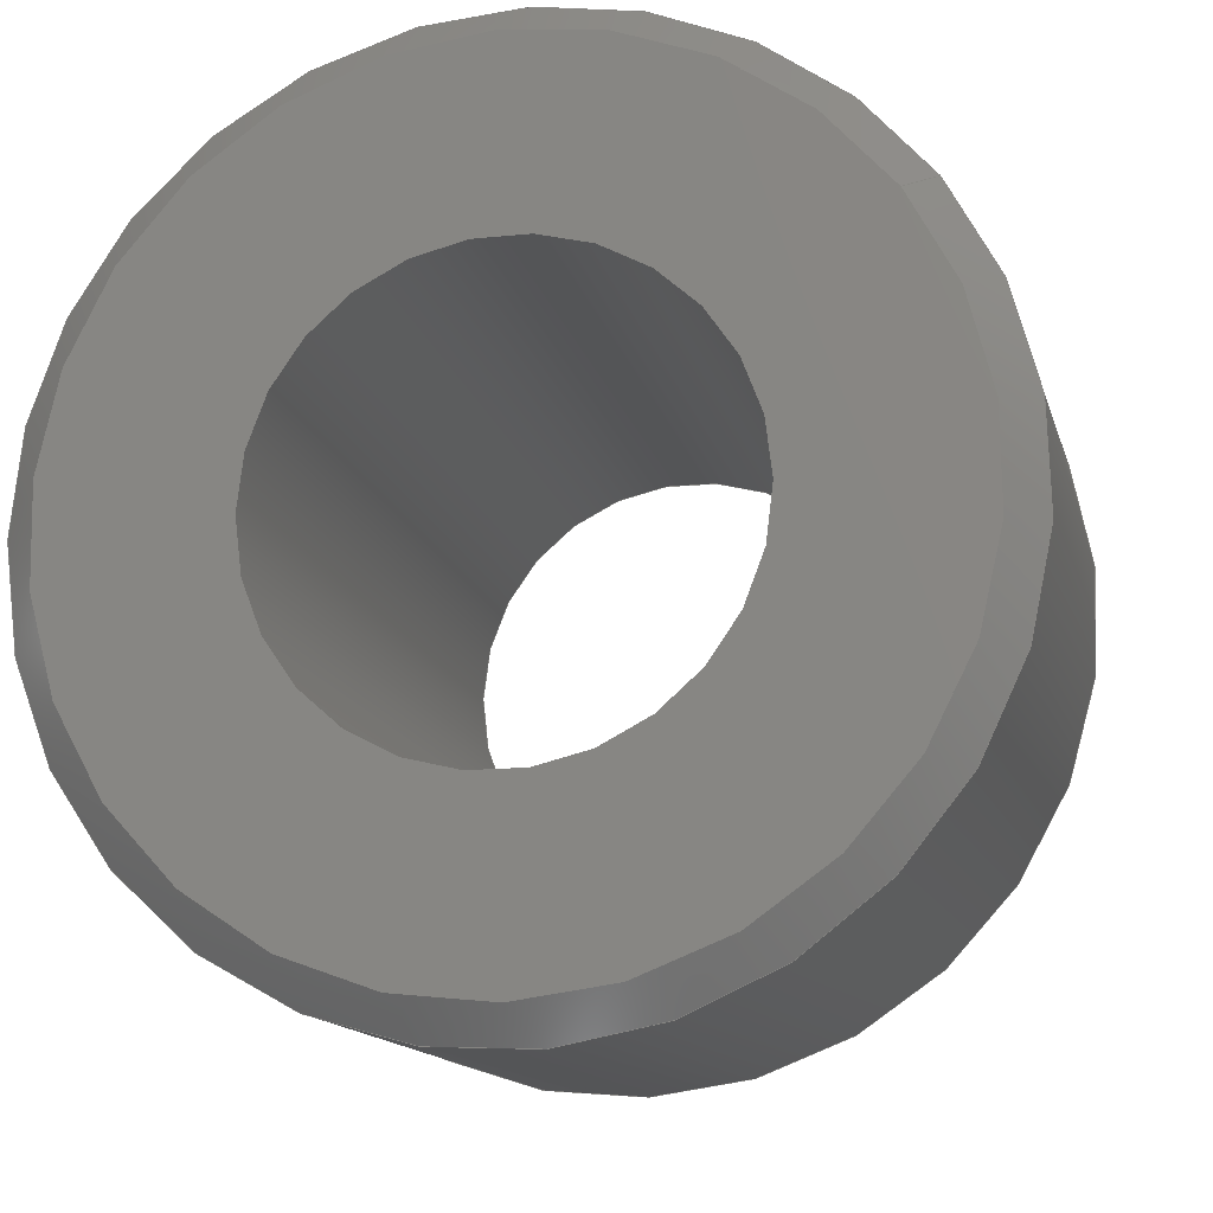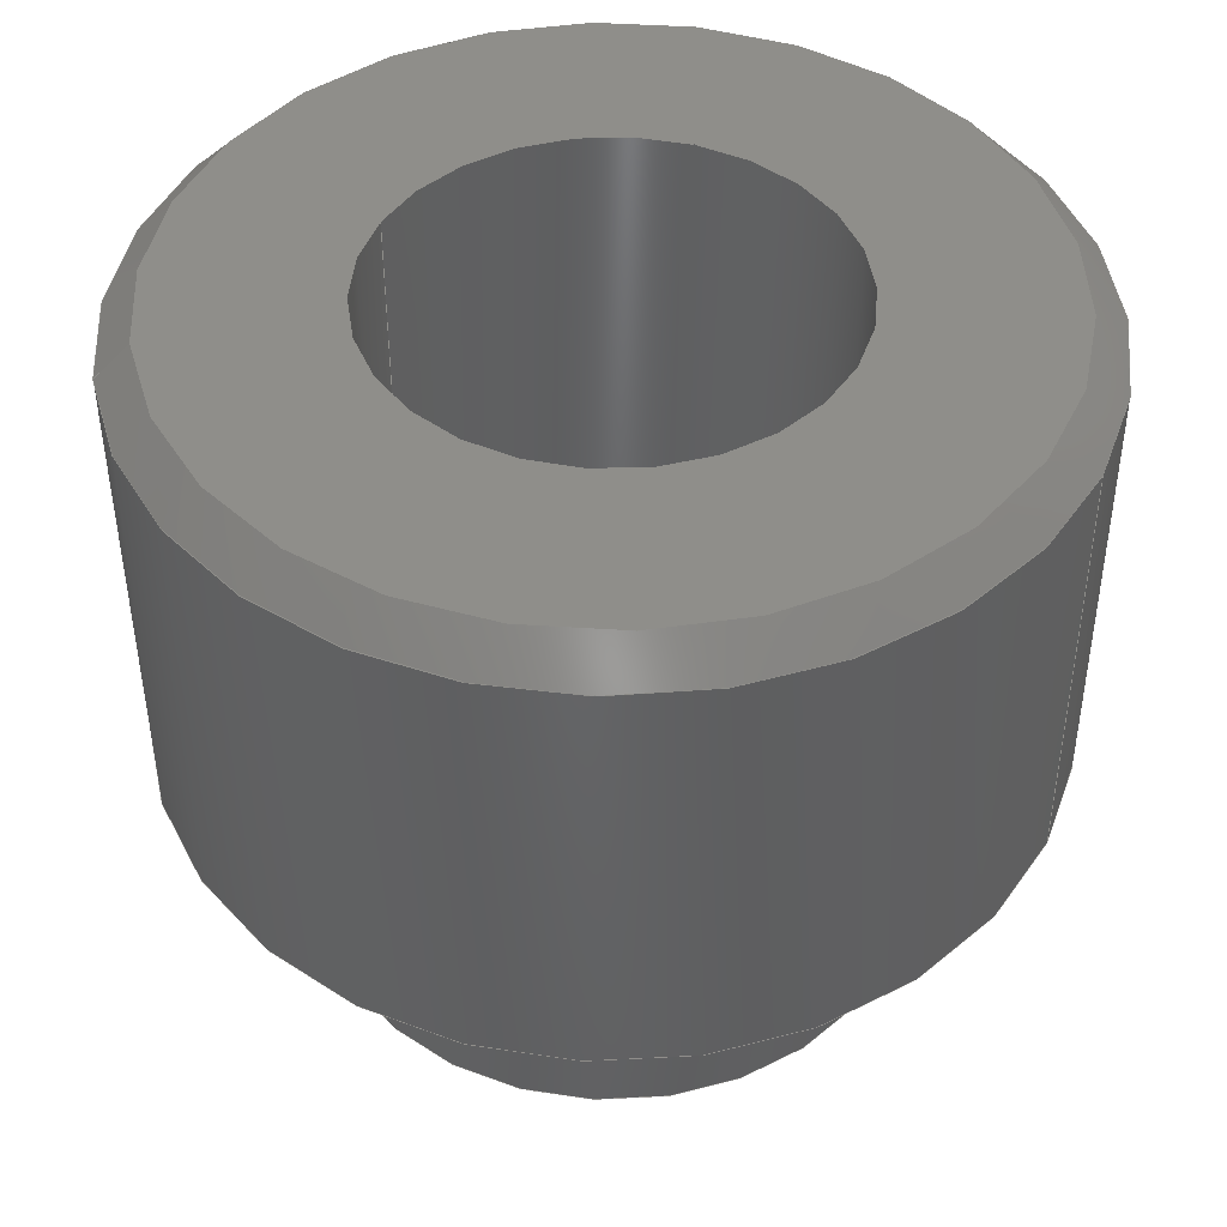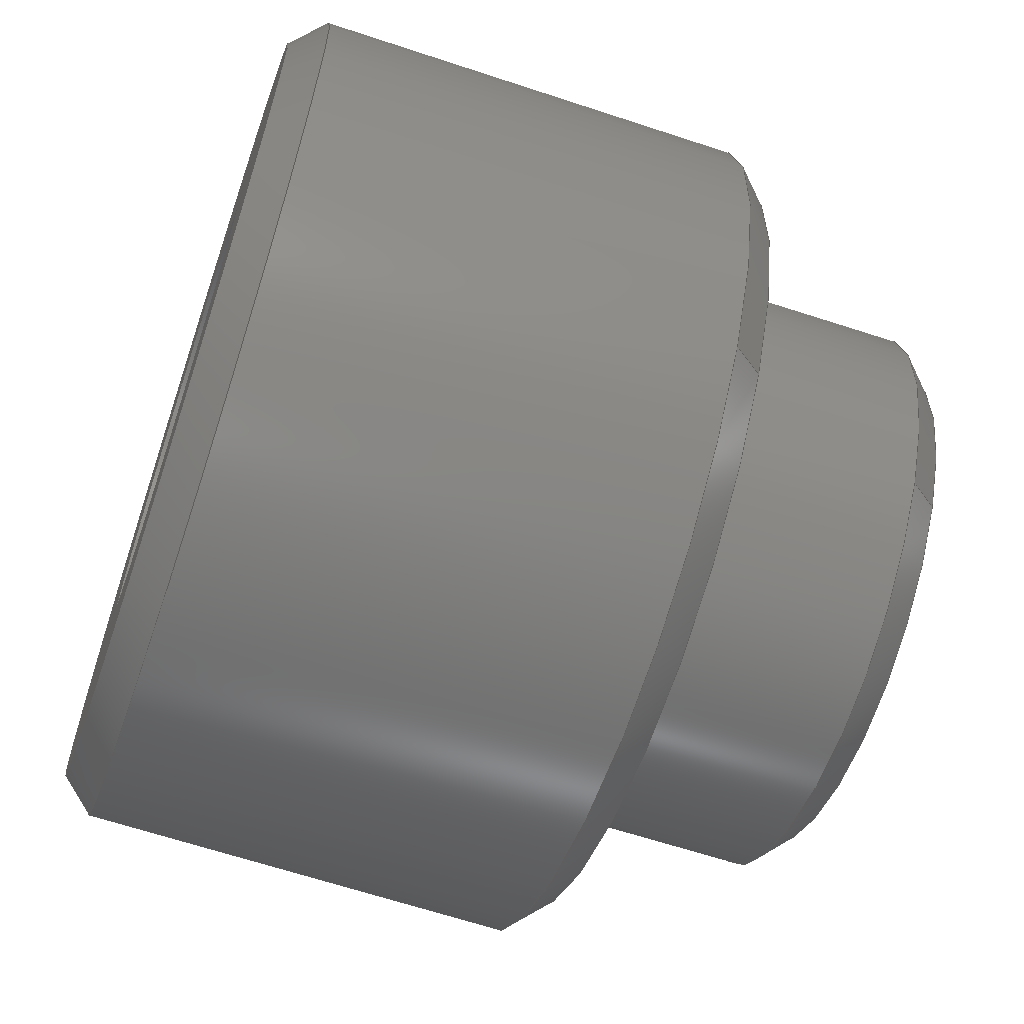
<metadata>
{"format":"step","ext":"step","renderer":"f3d","projection":"perspective","resolution":1024,"background":"white","views":[{"elev":-13.8,"azim":13.3,"up":"+Y"},{"elev":44.5,"azim":-154.0,"up":"+Z"},{"elev":-63.0,"azim":71.2,"up":"+Y"}]}
</metadata>
<code>
ISO-10303-21;
DATA;
#1=MECHANICAL_DESIGN_GEOMETRIC_PRESENTATION_REPRESENTATION('',(#4),#301);
#2=SHAPE_REPRESENTATION_RELATIONSHIP('SRR','None',#308,#3);
#3=ADVANCED_BREP_SHAPE_REPRESENTATION('',(#5),#300);
#4=STYLED_ITEM('',(#318),#5);
#5=MANIFOLD_SOLID_BREP('Body1',#157);
#6=CYLINDRICAL_SURFACE('',#190,1.75);
#7=CYLINDRICAL_SURFACE('',#193,2.55);
#8=CYLINDRICAL_SURFACE('',#194,1.3);
#9=FACE_BOUND('',#27,.T.);
#10=FACE_BOUND('',#30,.T.);
#11=FACE_BOUND('',#35,.T.);
#12=PLANE('',#175);
#13=PLANE('',#181);
#14=PLANE('',#192);
#15=FACE_OUTER_BOUND('',#25,.T.);
#16=FACE_OUTER_BOUND('',#26,.T.);
#17=FACE_OUTER_BOUND('',#28,.T.);
#18=FACE_OUTER_BOUND('',#29,.T.);
#19=FACE_OUTER_BOUND('',#31,.T.);
#20=FACE_OUTER_BOUND('',#32,.T.);
#21=FACE_OUTER_BOUND('',#33,.T.);
#22=FACE_OUTER_BOUND('',#34,.T.);
#23=FACE_OUTER_BOUND('',#36,.T.);
#24=FACE_OUTER_BOUND('',#37,.T.);
#25=EDGE_LOOP('',(#101,#102,#103,#104,#105));
#26=EDGE_LOOP('',(#106));
#27=EDGE_LOOP('',(#107));
#28=EDGE_LOOP('',(#108,#109,#110,#111,#112));
#29=EDGE_LOOP('',(#113));
#30=EDGE_LOOP('',(#114));
#31=EDGE_LOOP('',(#115,#116,#117,#118,#119));
#32=EDGE_LOOP('',(#120,#121,#122,#123,#124));
#33=EDGE_LOOP('',(#125,#126,#127,#128,#129));
#34=EDGE_LOOP('',(#130));
#35=EDGE_LOOP('',(#131));
#36=EDGE_LOOP('',(#132,#133,#134,#135,#136,#137));
#37=EDGE_LOOP('',(#138,#139,#140,#141,#142));
#38=LINE('',#257,#45);
#39=LINE('',#269,#46);
#40=LINE('',#279,#47);
#41=LINE('',#286,#48);
#42=LINE('',#291,#49);
#43=LINE('',#295,#50);
#44=LINE('',#297,#51);
#45=VECTOR('',#201,2.53);
#46=VECTOR('',#214,0.1431);
#47=VECTOR('',#227,1.73);
#48=VECTOR('',#234,2.53);
#49=VECTOR('',#241,1.75);
#50=VECTOR('',#248,2.55);
#51=VECTOR('',#251,1.3);
#52=CIRCLE('',#172,2.35);
#53=CIRCLE('',#173,2.55);
#54=CIRCLE('',#174,2.55);
#55=CIRCLE('',#176,1.3);
#56=CIRCLE('',#178,1.3);
#57=CIRCLE('',#179,1.301);
#58=CIRCLE('',#180,1.3);
#59=CIRCLE('',#182,1.55);
#60=CIRCLE('',#184,1.75);
#61=CIRCLE('',#185,1.75);
#62=CIRCLE('',#187,2.55);
#63=CIRCLE('',#188,2.35);
#64=CIRCLE('',#189,2.55);
#65=CIRCLE('',#191,1.75);
#66=VERTEX_POINT('',#254);
#67=VERTEX_POINT('',#256);
#68=VERTEX_POINT('',#258);
#69=VERTEX_POINT('',#262);
#70=VERTEX_POINT('',#265);
#71=VERTEX_POINT('',#266);
#72=VERTEX_POINT('',#268);
#73=VERTEX_POINT('',#273);
#74=VERTEX_POINT('',#276);
#75=VERTEX_POINT('',#277);
#76=VERTEX_POINT('',#282);
#77=VERTEX_POINT('',#283);
#78=VERTEX_POINT('',#285);
#79=VERTEX_POINT('',#290);
#80=EDGE_CURVE('',#66,#66,#52,.T.);
#81=EDGE_CURVE('',#66,#67,#38,.T.);
#82=EDGE_CURVE('',#67,#68,#53,.T.);
#83=EDGE_CURVE('',#68,#67,#54,.T.);
#84=EDGE_CURVE('',#69,#69,#55,.T.);
#85=EDGE_CURVE('',#70,#71,#56,.T.);
#86=EDGE_CURVE('',#71,#72,#39,.T.);
#87=EDGE_CURVE('',#72,#72,#57,.T.);
#88=EDGE_CURVE('',#71,#70,#58,.T.);
#89=EDGE_CURVE('',#73,#73,#59,.T.);
#90=EDGE_CURVE('',#74,#75,#60,.T.);
#91=EDGE_CURVE('',#75,#73,#40,.T.);
#92=EDGE_CURVE('',#75,#74,#61,.T.);
#93=EDGE_CURVE('',#76,#77,#62,.T.);
#94=EDGE_CURVE('',#77,#78,#41,.T.);
#95=EDGE_CURVE('',#78,#78,#63,.T.);
#96=EDGE_CURVE('',#77,#76,#64,.T.);
#97=EDGE_CURVE('',#74,#79,#42,.T.);
#98=EDGE_CURVE('',#79,#79,#65,.T.);
#99=EDGE_CURVE('',#76,#68,#43,.T.);
#100=EDGE_CURVE('',#69,#70,#44,.T.);
#101=ORIENTED_EDGE('',*,*,#80,.F.);
#102=ORIENTED_EDGE('',*,*,#81,.T.);
#103=ORIENTED_EDGE('',*,*,#82,.T.);
#104=ORIENTED_EDGE('',*,*,#83,.T.);
#105=ORIENTED_EDGE('',*,*,#81,.F.);
#106=ORIENTED_EDGE('',*,*,#80,.T.);
#107=ORIENTED_EDGE('',*,*,#84,.T.);
#108=ORIENTED_EDGE('',*,*,#85,.T.);
#109=ORIENTED_EDGE('',*,*,#86,.T.);
#110=ORIENTED_EDGE('',*,*,#87,.F.);
#111=ORIENTED_EDGE('',*,*,#86,.F.);
#112=ORIENTED_EDGE('',*,*,#88,.T.);
#113=ORIENTED_EDGE('',*,*,#89,.T.);
#114=ORIENTED_EDGE('',*,*,#87,.T.);
#115=ORIENTED_EDGE('',*,*,#90,.T.);
#116=ORIENTED_EDGE('',*,*,#91,.T.);
#117=ORIENTED_EDGE('',*,*,#89,.F.);
#118=ORIENTED_EDGE('',*,*,#91,.F.);
#119=ORIENTED_EDGE('',*,*,#92,.T.);
#120=ORIENTED_EDGE('',*,*,#93,.T.);
#121=ORIENTED_EDGE('',*,*,#94,.T.);
#122=ORIENTED_EDGE('',*,*,#95,.F.);
#123=ORIENTED_EDGE('',*,*,#94,.F.);
#124=ORIENTED_EDGE('',*,*,#96,.T.);
#125=ORIENTED_EDGE('',*,*,#90,.F.);
#126=ORIENTED_EDGE('',*,*,#97,.T.);
#127=ORIENTED_EDGE('',*,*,#98,.F.);
#128=ORIENTED_EDGE('',*,*,#97,.F.);
#129=ORIENTED_EDGE('',*,*,#92,.F.);
#130=ORIENTED_EDGE('',*,*,#95,.T.);
#131=ORIENTED_EDGE('',*,*,#98,.T.);
#132=ORIENTED_EDGE('',*,*,#93,.F.);
#133=ORIENTED_EDGE('',*,*,#99,.T.);
#134=ORIENTED_EDGE('',*,*,#82,.F.);
#135=ORIENTED_EDGE('',*,*,#83,.F.);
#136=ORIENTED_EDGE('',*,*,#99,.F.);
#137=ORIENTED_EDGE('',*,*,#96,.F.);
#138=ORIENTED_EDGE('',*,*,#84,.F.);
#139=ORIENTED_EDGE('',*,*,#100,.T.);
#140=ORIENTED_EDGE('',*,*,#88,.F.);
#141=ORIENTED_EDGE('',*,*,#85,.F.);
#142=ORIENTED_EDGE('',*,*,#100,.F.);
#143=CONICAL_SURFACE('',#171,2.53,0.7854);
#144=CONICAL_SURFACE('',#177,0.1431,0.7505);
#145=CONICAL_SURFACE('',#183,1.73,0.7854);
#146=CONICAL_SURFACE('',#186,2.53,0.7854);
#147=ADVANCED_FACE('',(#15),#143,.T.);
#148=ADVANCED_FACE('',(#16,#9),#12,.T.);
#149=ADVANCED_FACE('',(#17),#144,.F.);
#150=ADVANCED_FACE('',(#18,#10),#13,.T.);
#151=ADVANCED_FACE('',(#19),#145,.T.);
#152=ADVANCED_FACE('',(#20),#146,.T.);
#153=ADVANCED_FACE('',(#21),#6,.T.);
#154=ADVANCED_FACE('',(#22,#11),#14,.T.);
#155=ADVANCED_FACE('',(#23),#7,.T.);
#156=ADVANCED_FACE('',(#24),#8,.F.);
#157=CLOSED_SHELL('',(#147,#148,#149,#150,#151,#152,#153,#154,#155,#156));
#158=DERIVED_UNIT_ELEMENT(#160,1);
#159=DERIVED_UNIT_ELEMENT(#303,-3);
#160=(
MASS_UNIT()
NAMED_UNIT(*)
SI_UNIT(.KILO.,.GRAM.)
);
#161=DERIVED_UNIT((#158,#159));
#162=MEASURE_REPRESENTATION_ITEM('density measure',
POSITIVE_RATIO_MEASURE(7850),#161);
#163=PROPERTY_DEFINITION_REPRESENTATION(#168,#165);
#164=PROPERTY_DEFINITION_REPRESENTATION(#169,#166);
#165=REPRESENTATION('material name',(#167),#300);
#166=REPRESENTATION('density',(#162),#300);
#167=DESCRIPTIVE_REPRESENTATION_ITEM('Steel','Steel');
#168=PROPERTY_DEFINITION('material property','material name',#310);
#169=PROPERTY_DEFINITION('material property','density of part',#310);
#170=AXIS2_PLACEMENT_3D('placement',#252,#195,#196);
#171=AXIS2_PLACEMENT_3D('',#253,#197,#198);
#172=AXIS2_PLACEMENT_3D('',#255,#199,#200);
#173=AXIS2_PLACEMENT_3D('',#259,#202,#203);
#174=AXIS2_PLACEMENT_3D('',#260,#204,#205);
#175=AXIS2_PLACEMENT_3D('',#261,#206,#207);
#176=AXIS2_PLACEMENT_3D('',#263,#208,#209);
#177=AXIS2_PLACEMENT_3D('',#264,#210,#211);
#178=AXIS2_PLACEMENT_3D('',#267,#212,#213);
#179=AXIS2_PLACEMENT_3D('',#270,#215,#216);
#180=AXIS2_PLACEMENT_3D('',#271,#217,#218);
#181=AXIS2_PLACEMENT_3D('',#272,#219,#220);
#182=AXIS2_PLACEMENT_3D('',#274,#221,#222);
#183=AXIS2_PLACEMENT_3D('',#275,#223,#224);
#184=AXIS2_PLACEMENT_3D('',#278,#225,#226);
#185=AXIS2_PLACEMENT_3D('',#280,#228,#229);
#186=AXIS2_PLACEMENT_3D('',#281,#230,#231);
#187=AXIS2_PLACEMENT_3D('',#284,#232,#233);
#188=AXIS2_PLACEMENT_3D('',#287,#235,#236);
#189=AXIS2_PLACEMENT_3D('',#288,#237,#238);
#190=AXIS2_PLACEMENT_3D('',#289,#239,#240);
#191=AXIS2_PLACEMENT_3D('',#292,#242,#243);
#192=AXIS2_PLACEMENT_3D('',#293,#244,#245);
#193=AXIS2_PLACEMENT_3D('',#294,#246,#247);
#194=AXIS2_PLACEMENT_3D('',#296,#249,#250);
#195=DIRECTION('axis',(0,0,1));
#196=DIRECTION('refdir',(1,0,0));
#197=DIRECTION('center_axis',(-7.033e-14,-5.402e-14,
-1));
#198=DIRECTION('ref_axis',(-0.8138,-0.5811,8.862e-14));
#199=DIRECTION('center_axis',(0,0,1));
#200=DIRECTION('ref_axis',(-0.8138,0.5811,0));
#201=DIRECTION('',(0.5755,0.4109,-0.7071));
#202=DIRECTION('center_axis',(1.191e-18,7.488e-16,
1));
#203=DIRECTION('ref_axis',(-0.8138,0.5811,-4.354e-16));
#204=DIRECTION('center_axis',(1.191e-18,7.488e-16,
1));
#205=DIRECTION('ref_axis',(-0.8138,0.5811,-4.354e-16));
#206=DIRECTION('center_axis',(0,0,1));
#207=DIRECTION('ref_axis',(-1,0,0));
#208=DIRECTION('center_axis',(1.053e-16,-7.011e-16,
-1));
#209=DIRECTION('ref_axis',(0.8138,0.5811,-4.27e-16));
#210=DIRECTION('center_axis',(3.027e-15,5.53e-15,
-1));
#211=DIRECTION('ref_axis',(0.5811,0.8138,6.26e-15));
#212=DIRECTION('center_axis',(0,0,1));
#213=DIRECTION('ref_axis',(-1,0,0));
#214=DIRECTION('',(-0.3963,-0.555,-0.7314));
#215=DIRECTION('center_axis',(0,0,1));
#216=DIRECTION('ref_axis',(1,2.05e-16,0));
#217=DIRECTION('center_axis',(0,0,1));
#218=DIRECTION('ref_axis',(-1,0,0));
#219=DIRECTION('center_axis',(0,0,-1));
#220=DIRECTION('ref_axis',(1,0,0));
#221=DIRECTION('center_axis',(8.735e-17,2.799e-17,
-1));
#222=DIRECTION('ref_axis',(-0.8138,-0.5811,0));
#223=DIRECTION('center_axis',(-1.816e-14,1.222e-14,
1));
#224=DIRECTION('ref_axis',(-0.8138,0.5811,-2.188e-14));
#225=DIRECTION('center_axis',(3.868e-17,1.239e-17,
-1));
#226=DIRECTION('ref_axis',(-0.8138,-0.5811,0));
#227=DIRECTION('',(-0.5755,0.4109,-0.7071));
#228=DIRECTION('center_axis',(3.868e-17,1.239e-17,
-1));
#229=DIRECTION('ref_axis',(-0.8138,-0.5811,0));
#230=DIRECTION('center_axis',(7.499e-14,-6.719e-14,
1));
#231=DIRECTION('ref_axis',(-0.8138,0.5811,1.001e-13));
#232=DIRECTION('center_axis',(-6.637e-18,-2.126e-18,
-1));
#233=DIRECTION('ref_axis',(-0.8138,-0.5811,0));
#234=DIRECTION('',(-0.5755,0.4109,-0.7071));
#235=DIRECTION('center_axis',(-1.044e-16,4.669e-17,
-1));
#236=DIRECTION('ref_axis',(-0.8138,-0.5811,5.783e-17));
#237=DIRECTION('center_axis',(-6.637e-18,-2.126e-18,
-1));
#238=DIRECTION('ref_axis',(-0.8138,-0.5811,0));
#239=DIRECTION('center_axis',(0,0,-1));
#240=DIRECTION('ref_axis',(1,3.589e-15,0));
#241=DIRECTION('',(0,0,1));
#242=DIRECTION('center_axis',(1.796e-16,1.381e-17,
1));
#243=DIRECTION('ref_axis',(-0.8138,0.5811,1.381e-16));
#244=DIRECTION('center_axis',(0,0,-1));
#245=DIRECTION('ref_axis',(1,0,0));
#246=DIRECTION('center_axis',(0,0,-1));
#247=DIRECTION('ref_axis',(1,1.231e-15,0));
#248=DIRECTION('',(0,0,1));
#249=DIRECTION('center_axis',(0,0,-1));
#250=DIRECTION('ref_axis',(-1,0,0));
#251=DIRECTION('',(0,0,-1));
#252=CARTESIAN_POINT('',(0,0,0));
#253=CARTESIAN_POINT('Origin',(50,-3.803e-14,4.82));
#254=CARTESIAN_POINT('',(51.91,1.366,5));
#255=CARTESIAN_POINT('Origin',(50,1.823e-15,5));
#256=CARTESIAN_POINT('',(52.08,1.482,4.8));
#257=CARTESIAN_POINT('',(52.06,1.47,4.82));
#258=CARTESIAN_POINT('',(47.45,-1.154e-09,4.8));
#259=CARTESIAN_POINT('Origin',(50,1.707e-14,4.8));
#260=CARTESIAN_POINT('Origin',(50,1.707e-14,4.8));
#261=CARTESIAN_POINT('Origin',(47.6,-2.397,5));
#262=CARTESIAN_POINT('',(51.3,-3.399e-16,5));
#263=CARTESIAN_POINT('Origin',(50,1.376e-14,5));
#264=CARTESIAN_POINT('Origin',(50,-4.753e-15,1.841));
#265=CARTESIAN_POINT('',(51.3,1.982e-15,0.6009));
#266=CARTESIAN_POINT('',(49.24,-1.058,0.6009));
#267=CARTESIAN_POINT('Origin',(50,1.823e-15,0.6009));
#268=CARTESIAN_POINT('',(49.24,-1.059,0.6));
#269=CARTESIAN_POINT('',(49.92,-0.1165,1.841));
#270=CARTESIAN_POINT('Origin',(50,-2.667e-16,0.6));
#271=CARTESIAN_POINT('Origin',(50,1.823e-15,0.6009));
#272=CARTESIAN_POINT('Origin',(48.42,1.581,0.6));
#273=CARTESIAN_POINT('',(51.26,-0.9007,0.6));
#274=CARTESIAN_POINT('Origin',(50,1.861e-15,0.6));
#275=CARTESIAN_POINT('Origin',(50,6.245e-15,0.78));
#276=CARTESIAN_POINT('',(48.25,-7.87e-10,0.8));
#277=CARTESIAN_POINT('',(51.42,-1.017,0.8));
#278=CARTESIAN_POINT('Origin',(50,-1.833e-15,0.8));
#279=CARTESIAN_POINT('',(51.41,-1.005,0.78));
#280=CARTESIAN_POINT('Origin',(50,-1.833e-15,0.8));
#281=CARTESIAN_POINT('Origin',(50,-3.608e-14,2.18));
#282=CARTESIAN_POINT('',(47.45,-1.147e-09,2.2));
#283=CARTESIAN_POINT('',(52.08,-1.482,2.2));
#284=CARTESIAN_POINT('Origin',(50,6.685e-15,2.2));
#285=CARTESIAN_POINT('',(51.91,-1.366,2));
#286=CARTESIAN_POINT('',(52.06,-1.47,2.18));
#287=CARTESIAN_POINT('Origin',(50,-9.956e-16,2));
#288=CARTESIAN_POINT('Origin',(50,6.685e-15,2.2));
#289=CARTESIAN_POINT('Origin',(50,1.214e-15,0.448));
#290=CARTESIAN_POINT('',(48.25,0,2));
#291=CARTESIAN_POINT('',(48.25,-4.852e-15,0.448));
#292=CARTESIAN_POINT('Origin',(50,1.105e-14,2));
#293=CARTESIAN_POINT('Origin',(53.07,-3.072,2));
#294=CARTESIAN_POINT('Origin',(50,7.962e-15,0.988));
#295=CARTESIAN_POINT('',(47.45,5.134e-15,0.988));
#296=CARTESIAN_POINT('Origin',(50,1.823e-15,7));
#297=CARTESIAN_POINT('',(51.3,1.663e-15,7));
#298=UNCERTAINTY_MEASURE_WITH_UNIT(LENGTH_MEASURE(0.01),#302,
'DISTANCE_ACCURACY_VALUE',
'Maximum model space distance between geometric entities at asserted c
onnectivities');
#299=UNCERTAINTY_MEASURE_WITH_UNIT(LENGTH_MEASURE(0.01),#302,
'DISTANCE_ACCURACY_VALUE',
'Maximum model space distance between geometric entities at asserted c
onnectivities');
#300=(
GEOMETRIC_REPRESENTATION_CONTEXT(3)
GLOBAL_UNCERTAINTY_ASSIGNED_CONTEXT((#298))
GLOBAL_UNIT_ASSIGNED_CONTEXT((#302,#304,#305))
REPRESENTATION_CONTEXT('','3D')
);
#301=(
GEOMETRIC_REPRESENTATION_CONTEXT(3)
GLOBAL_UNCERTAINTY_ASSIGNED_CONTEXT((#299))
GLOBAL_UNIT_ASSIGNED_CONTEXT((#302,#304,#305))
REPRESENTATION_CONTEXT('','3D')
);
#302=(
LENGTH_UNIT()
NAMED_UNIT(*)
SI_UNIT(.MILLI.,.METRE.)
);
#303=(
LENGTH_UNIT()
NAMED_UNIT(*)
SI_UNIT($,.METRE.)
);
#304=(
NAMED_UNIT(*)
PLANE_ANGLE_UNIT()
SI_UNIT($,.RADIAN.)
);
#305=(
NAMED_UNIT(*)
SI_UNIT($,.STERADIAN.)
SOLID_ANGLE_UNIT()
);
#306=SHAPE_DEFINITION_REPRESENTATION(#307,#308);
#307=PRODUCT_DEFINITION_SHAPE('',$,#310);
#308=SHAPE_REPRESENTATION('',(#170),#300);
#309=PRODUCT_DEFINITION_CONTEXT('part definition',#314,'design');
#310=PRODUCT_DEFINITION('(Unsaved)','(Unsaved)',#311,#309);
#311=PRODUCT_DEFINITION_FORMATION('',$,#316);
#312=PRODUCT_RELATED_PRODUCT_CATEGORY('(Unsaved)','(Unsaved)',(#316));
#313=APPLICATION_PROTOCOL_DEFINITION('international standard',
'automotive_design',2009,#314);
#314=APPLICATION_CONTEXT(
'Core Data for Automotive Mechanical Design Process');
#315=PRODUCT_CONTEXT('part definition',#314,'mechanical');
#316=PRODUCT('(Unsaved)','(Unsaved)',$,(#315));
#317=PRESENTATION_STYLE_ASSIGNMENT((#319));
#318=PRESENTATION_STYLE_ASSIGNMENT((#320));
#319=SURFACE_STYLE_USAGE(.BOTH.,#321);
#320=SURFACE_STYLE_USAGE(.BOTH.,#322);
#321=SURFACE_SIDE_STYLE('',(#323));
#322=SURFACE_SIDE_STYLE('',(#324));
#323=SURFACE_STYLE_FILL_AREA(#325);
#324=SURFACE_STYLE_FILL_AREA(#326);
#325=FILL_AREA_STYLE('Steel - Satin',(#327));
#326=FILL_AREA_STYLE('Opaque(209,191,191)',(#328));
#327=FILL_AREA_STYLE_COLOUR('Steel - Satin',#329);
#328=FILL_AREA_STYLE_COLOUR('Opaque(209,191,191)',#330);
#329=COLOUR_RGB('Steel - Satin',0.6275,0.6275,0.6275);
#330=COLOUR_RGB('Opaque(209,191,191)',0.8196,0.749,
0.749);
ENDSEC;
END-ISO-10303-21;

</code>
